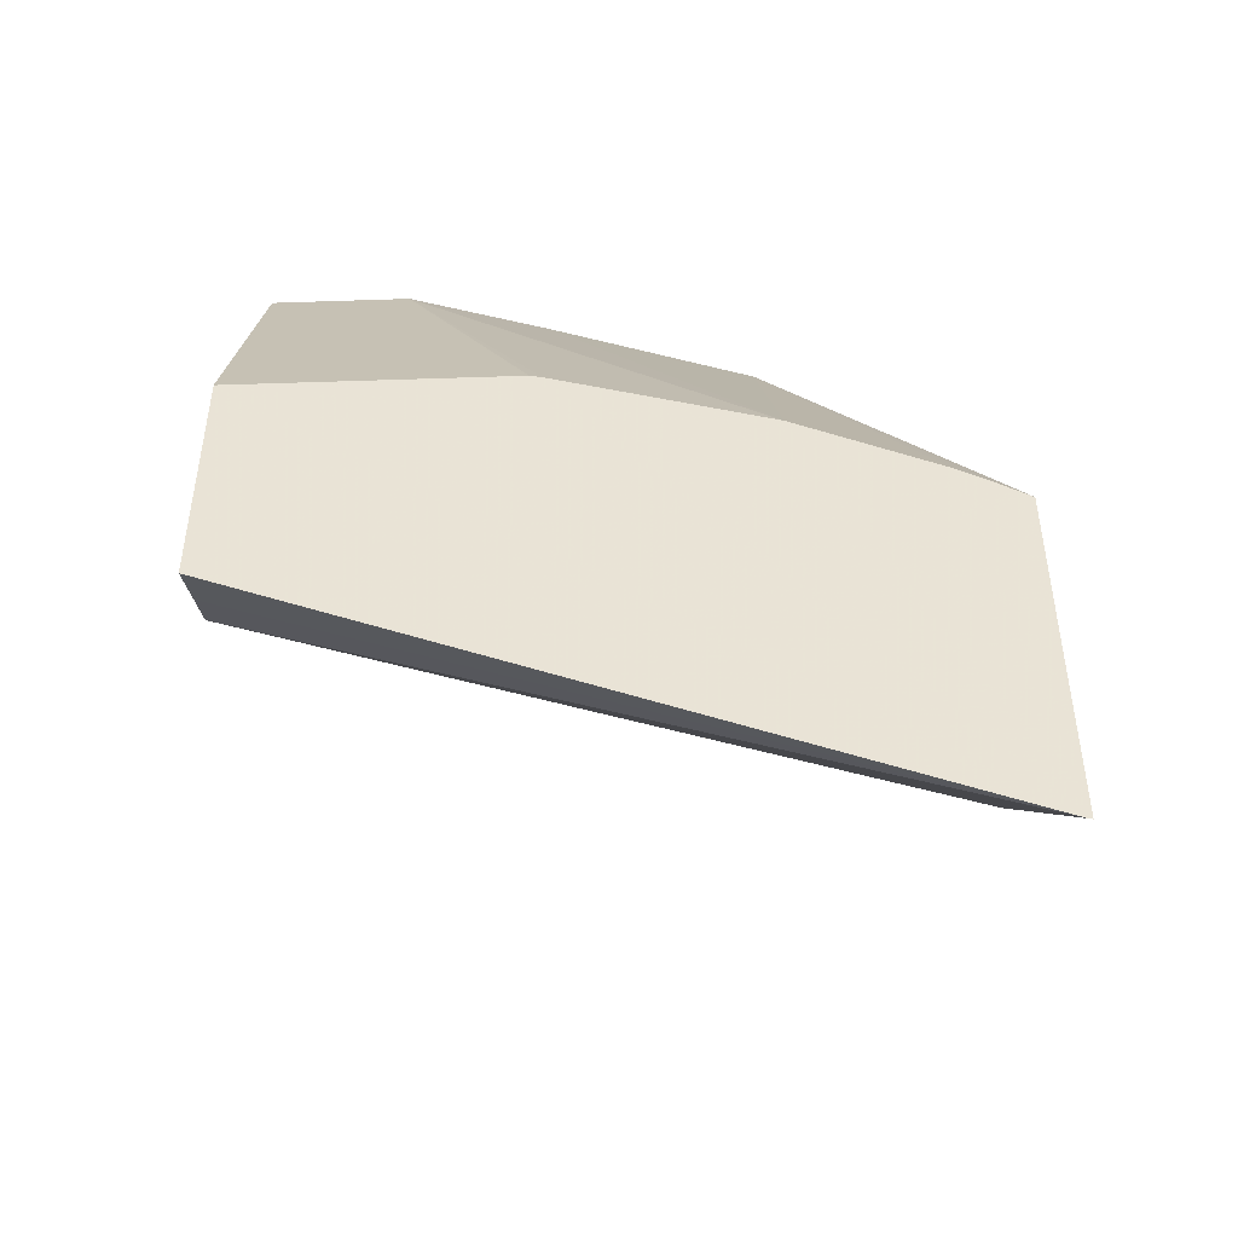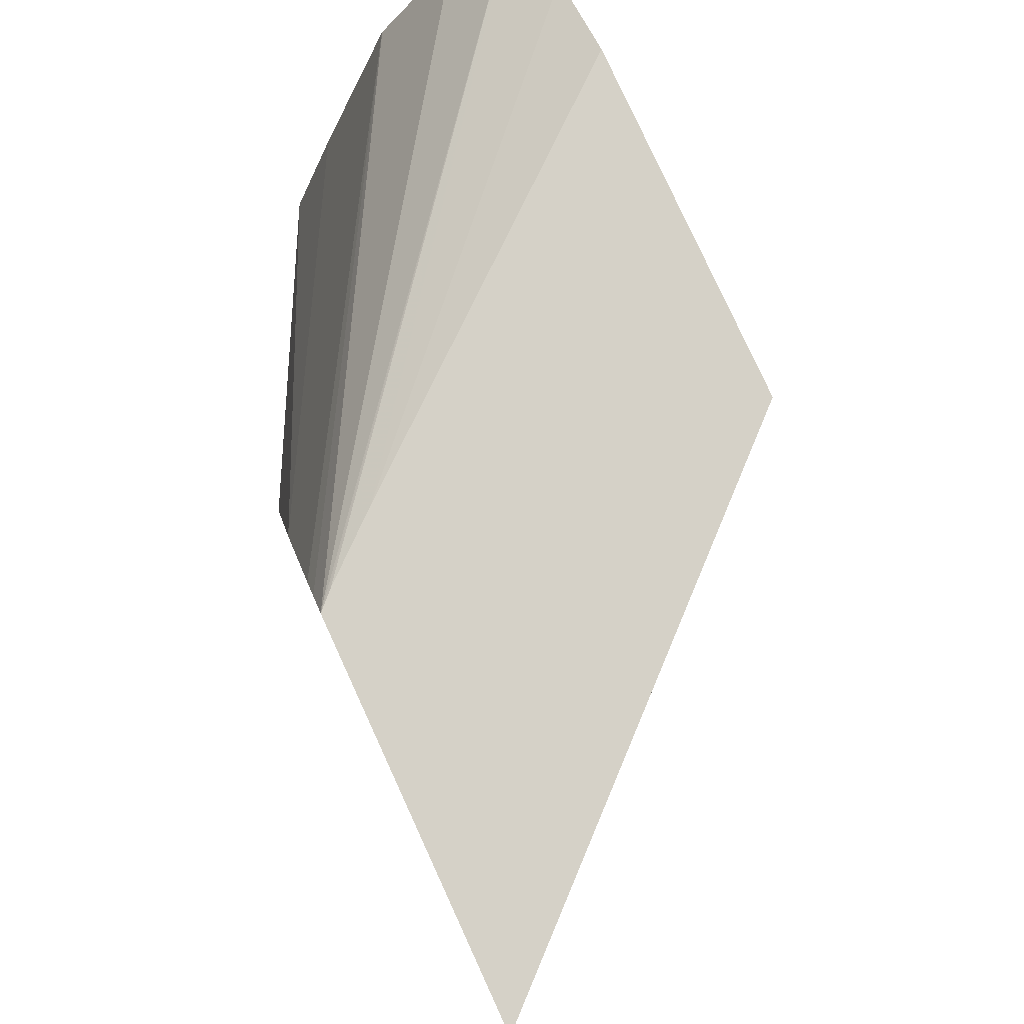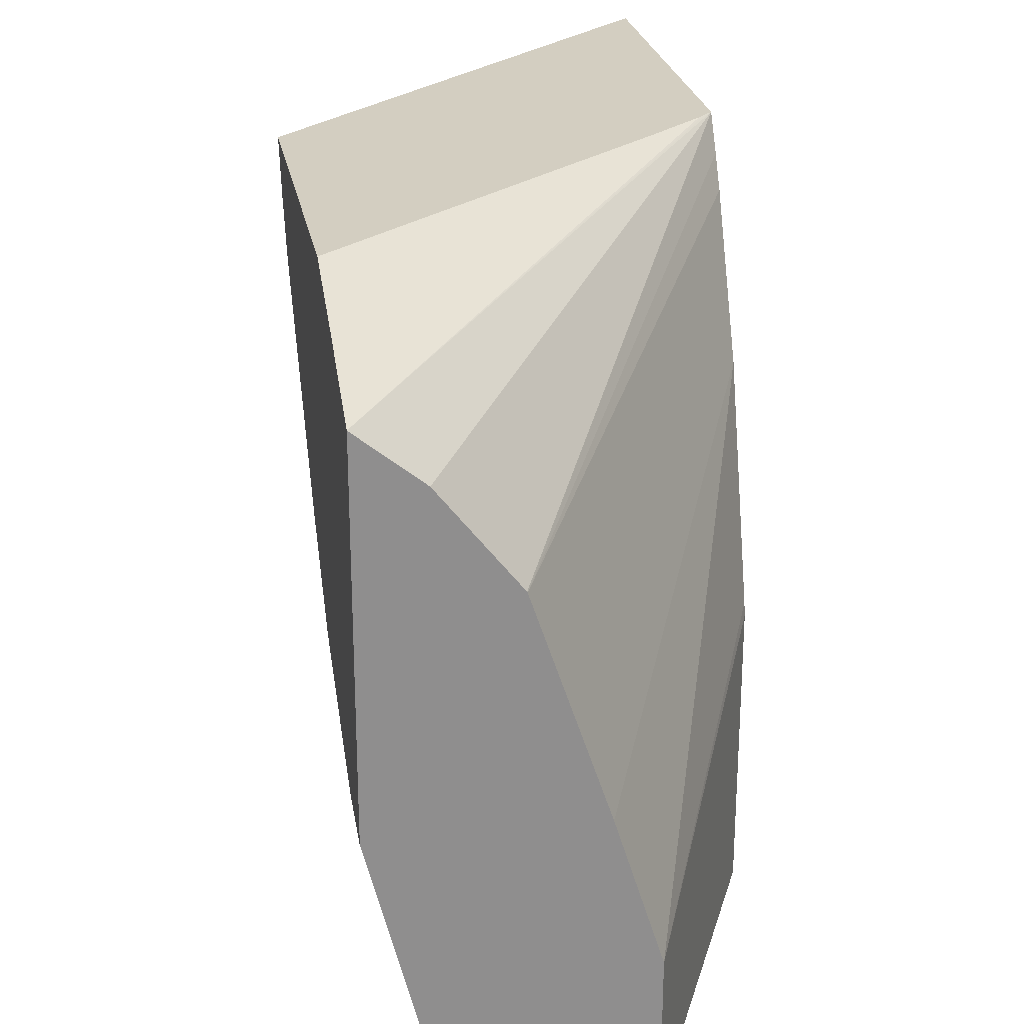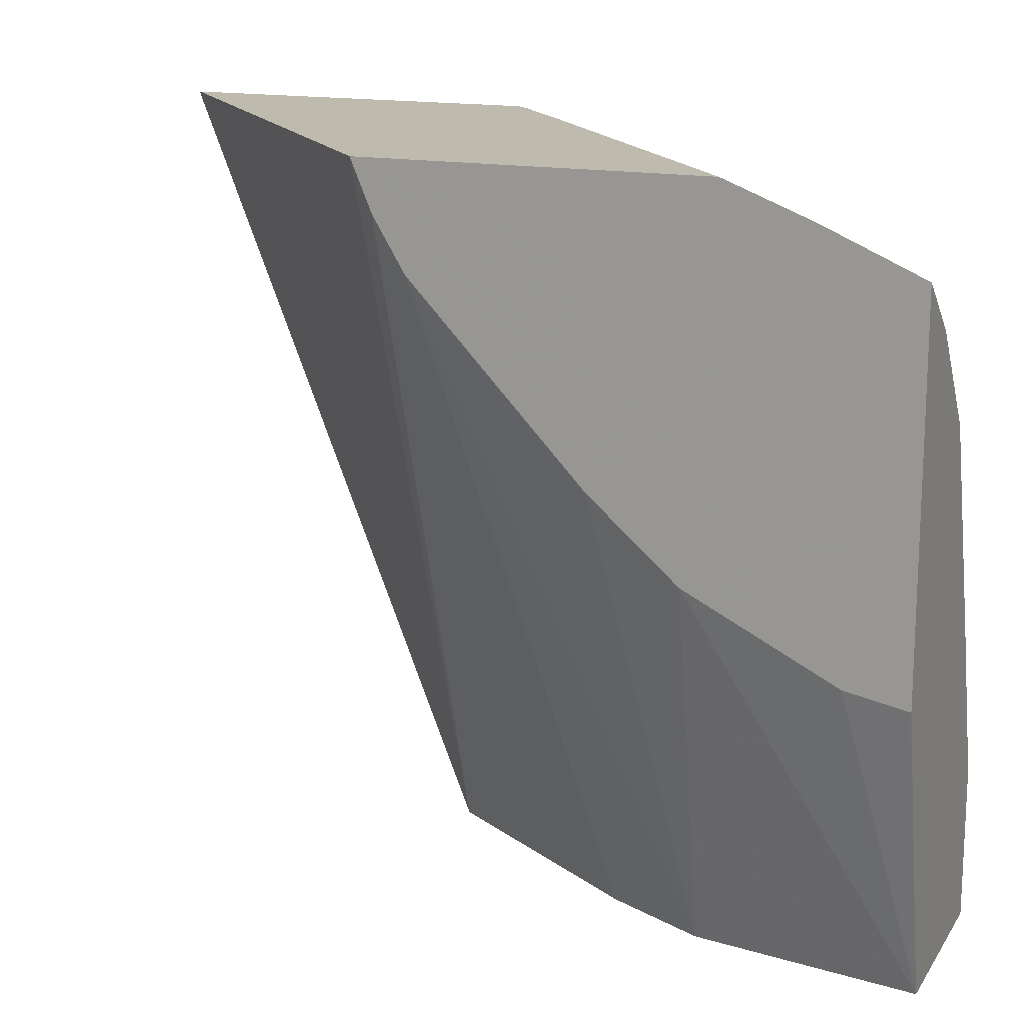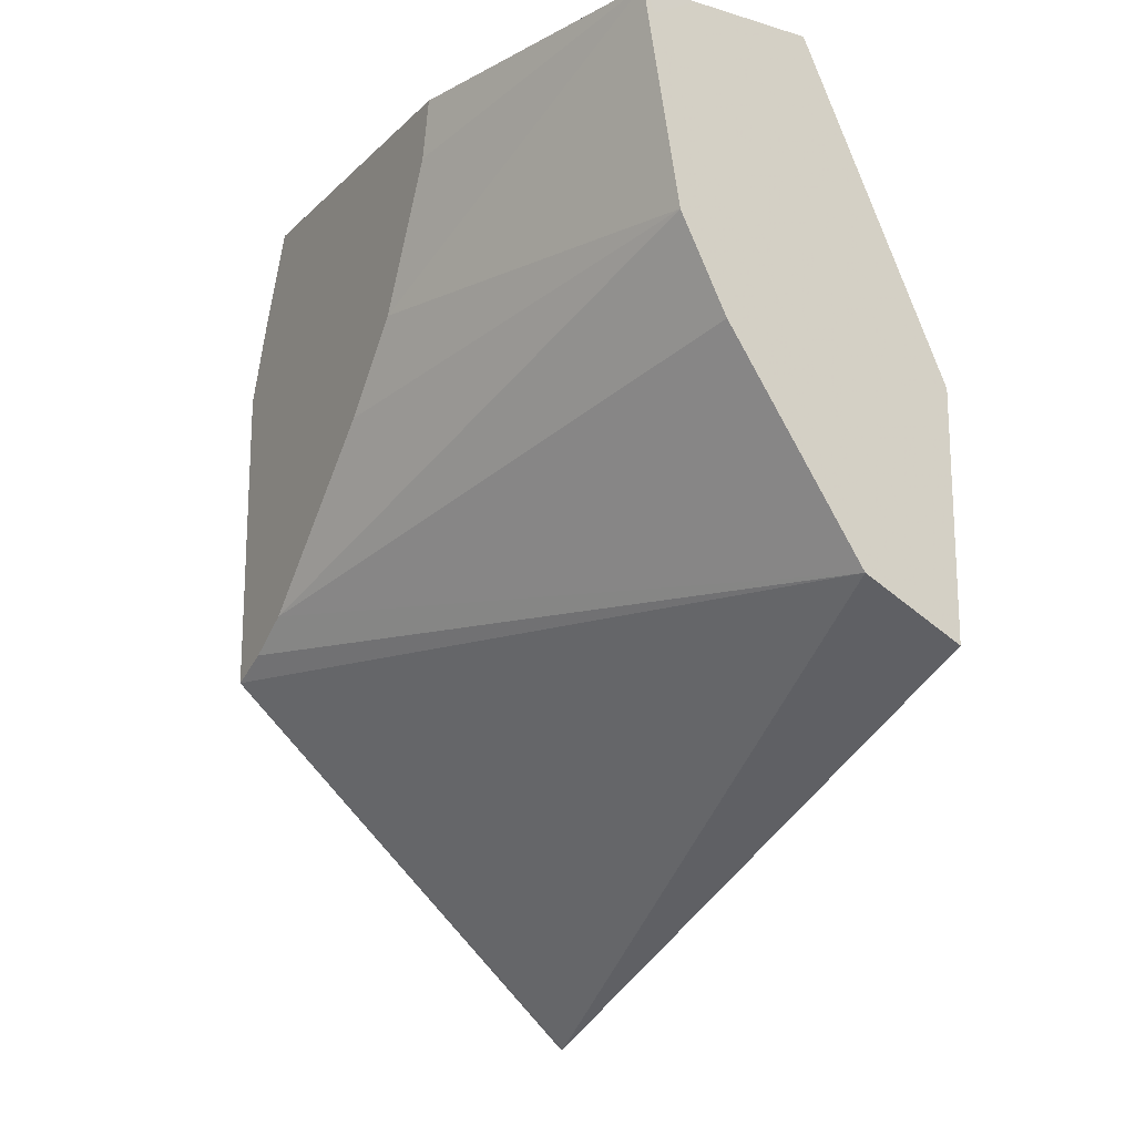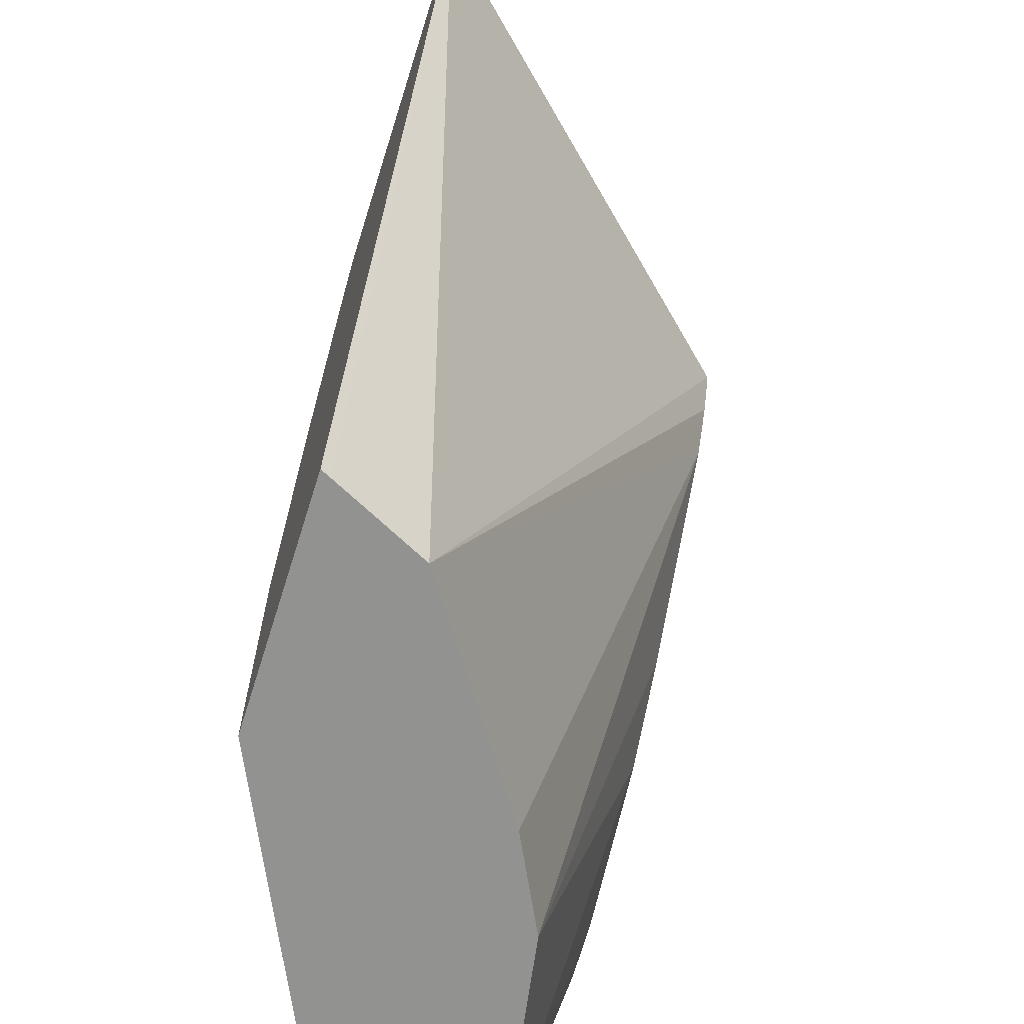
<metadata>
{"format":"obj","ext":"obj","renderer":"f3d","projection":"perspective","resolution":1024,"background":"white","views":[{"elev":-46.1,"azim":-87.8,"up":"+Y"},{"elev":78.9,"azim":-24.6,"up":"+Z"},{"elev":25.3,"azim":169.7,"up":"+Z"},{"elev":15.8,"azim":112.4,"up":"+Z"},{"elev":-17.6,"azim":149.7,"up":"+Y"},{"elev":-66.3,"azim":-17.5,"up":"+Z"}]}
</metadata>
<code>
v -0.3349 0.4083 0.3551
v -0.3349 0.4489 0.3392
v -0.4993 0.2728 0.3551
v -0.3349 0.2463 0.3551
v -0.3349 0.4951 0.319
v -0.5268 0.2492 0.3551
v -0.5346 0.06249 0.3551
v -0.5346 0.06291 0.3532
v -0.4827 0.2355 -0.0001304
v -0.3349 0.2561 0.3317
v -0.3349 0.4951 0.1424
v -0.365 0.4951 0.2943
v -0.5346 0.2414 0.3551
v -0.5307 0.2453 0.3551
v -0.5346 0.2095 -0.0001304
v -0.5297 0.2119 -0.0001304
v -0.5063 0.2236 -0.0001304
v -0.4827 0.2354 -0.0001304
v -0.412 0.3414 -0.0001304
v -0.3349 0.2712 0.3065
v -0.3349 0.4944 0.1424
v -0.3705 0.4951 -6.082e-05
v -0.4012 0.4951 0.2477
v -0.4015 0.4951 0.2472
v -0.5346 0.2521 0.3386
v -0.5346 0.3331 -0.0001304
v -0.3885 0.3884 -0.0001304
v -0.3885 0.3885 -0.0001304
v -0.3349 0.3531 0.2199
v -0.3349 0.4658 0.1479
v -0.3767 0.4827 -0.0001304
v -0.3986 0.4951 -0.0001304
v -0.3349 0.3951 0.1832
v -0.4368 0.4951 0.142
v -0.5346 0.2963 0.2531
v -0.5346 0.261 0.3238
v -0.5346 0.3331 0.1413
v -0.4591 0.4951 -0.0001304
v -0.4591 0.4951 0.07066
v -0.5346 0.3316 0.1472
f 9 27 19
f 9 26 38
f 9 28 27
f 9 31 28
f 9 32 31
f 9 38 32
f 9 15 26
f 8 17 18
f 9 17 16
f 9 18 17
f 9 20 10
f 9 19 20
f 8 18 9
f 8 16 17
f 11 21 22
f 9 16 15
f 12 23 13
f 35 39 40
f 13 24 25
f 8 15 16
f 37 40 39
f 34 39 35
f 28 33 29
f 26 39 38
f 26 37 39
f 24 36 25
f 13 23 24
f 24 35 36
f 22 28 31
f 22 33 28
f 22 30 33
f 22 31 32
f 21 30 22
f 20 27 28
f 19 27 20
f 24 34 35
f 7 15 8
f 20 28 29
f 7 37 26
f 2 5 3
f 1 5 2
f 7 26 15
f 1 11 5
f 1 21 11
f 1 30 21
f 1 33 30
f 3 5 6
f 1 29 33
f 1 10 20
f 1 4 10
f 1 7 4
f 1 13 7
f 1 14 13
f 1 6 14
f 1 2 3
f 1 20 29
f 4 7 8
f 1 3 6
f 4 9 10
f 4 8 9
f 7 35 40
f 7 36 35
f 7 25 36
f 7 13 25
f 5 14 6
f 5 13 14
f 5 12 13
f 7 40 37
f 5 24 23
f 5 34 24
f 5 39 34
f 5 38 39
f 5 32 38
f 5 22 32
f 5 23 12
f 5 11 22

</code>
